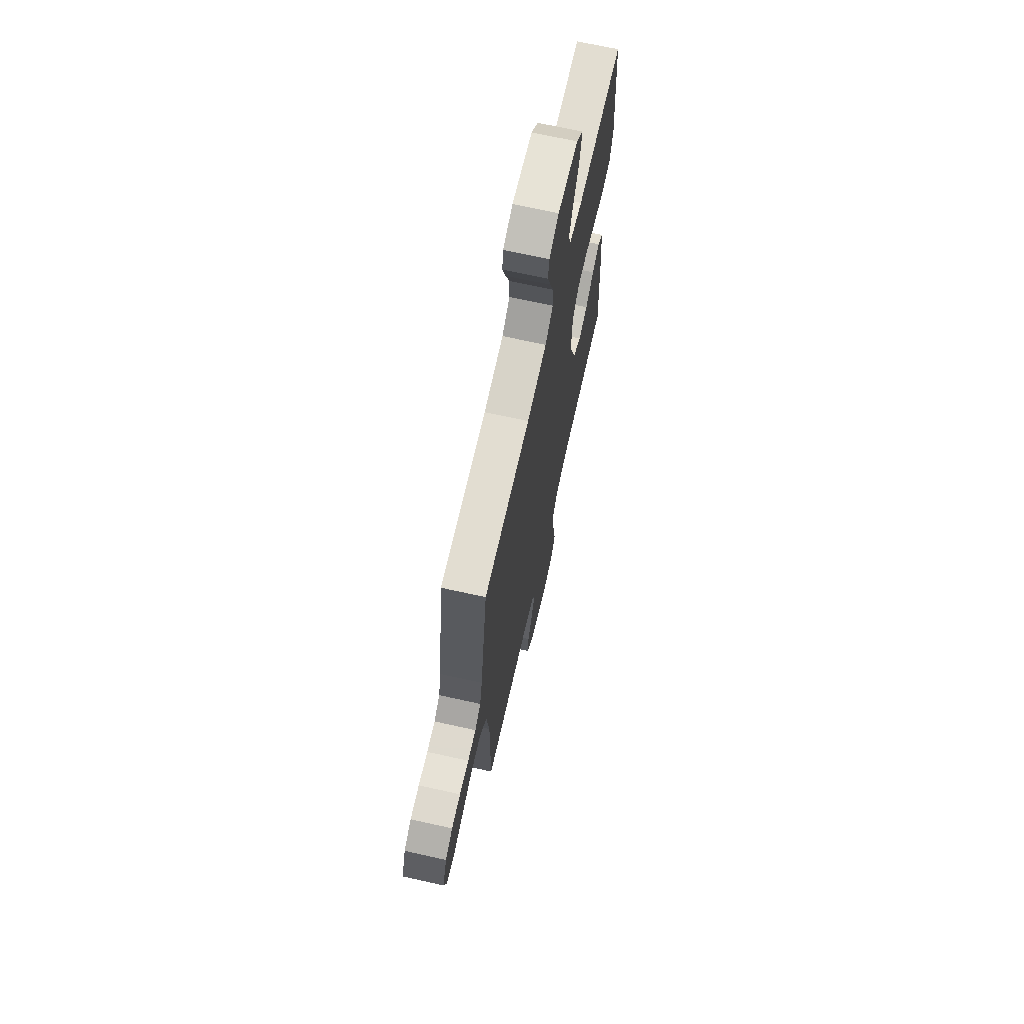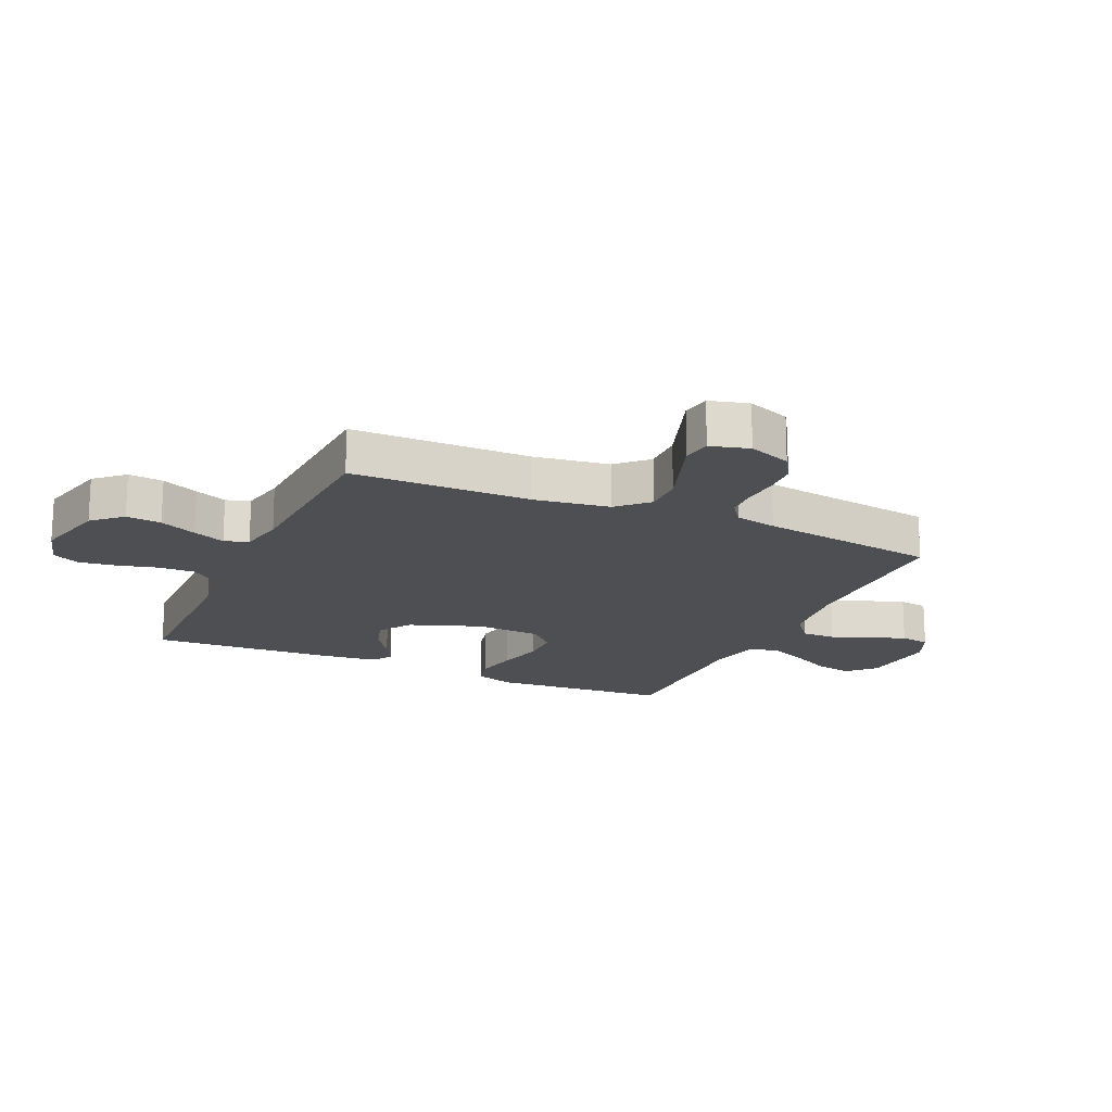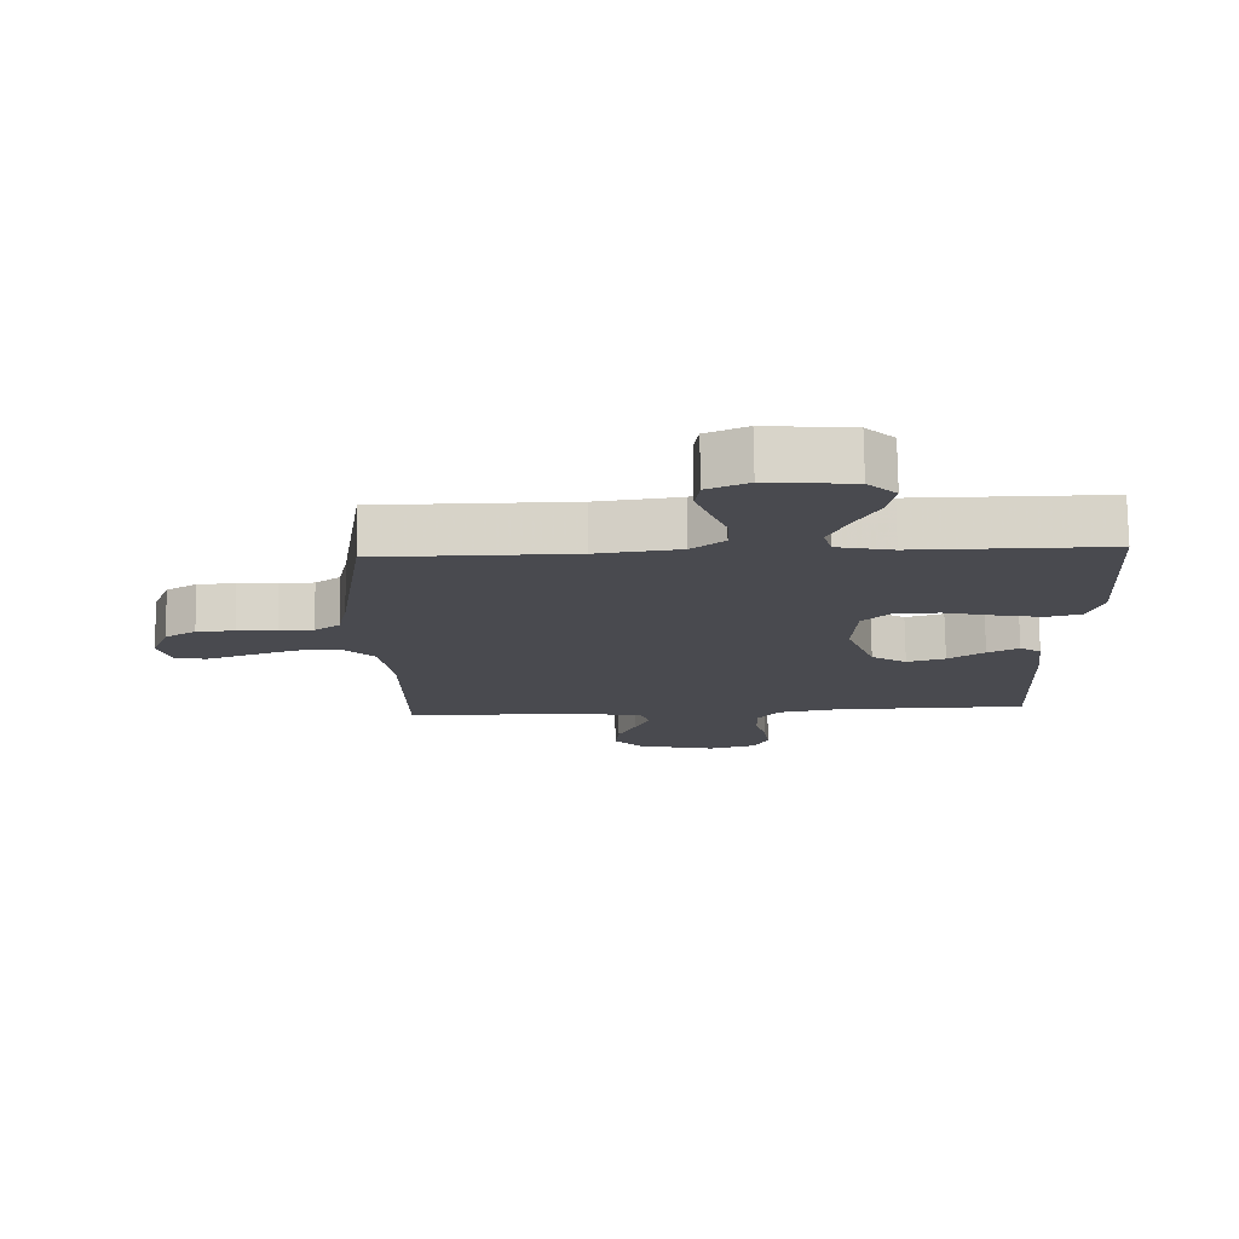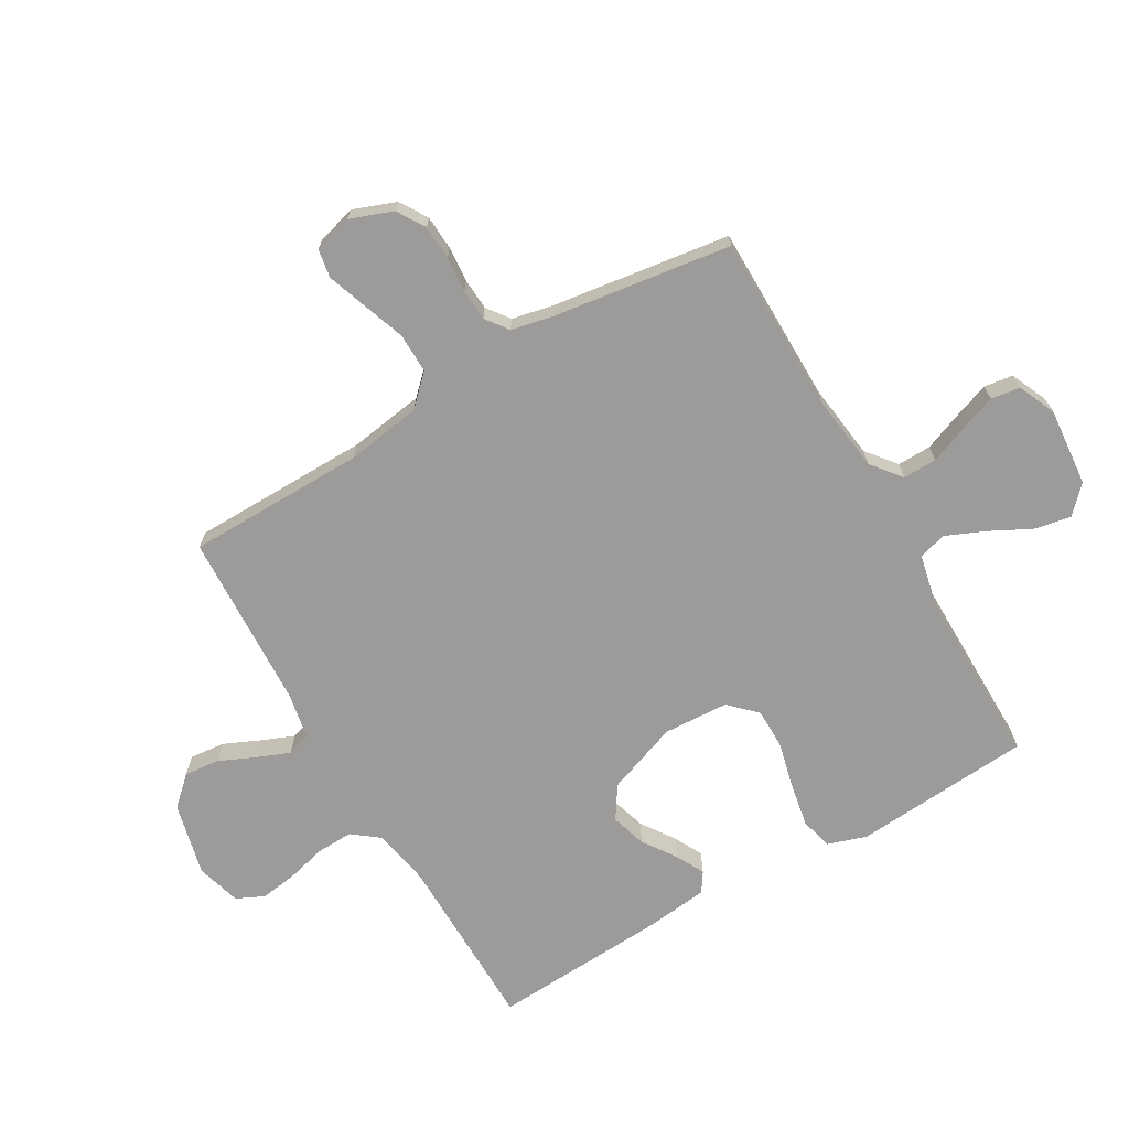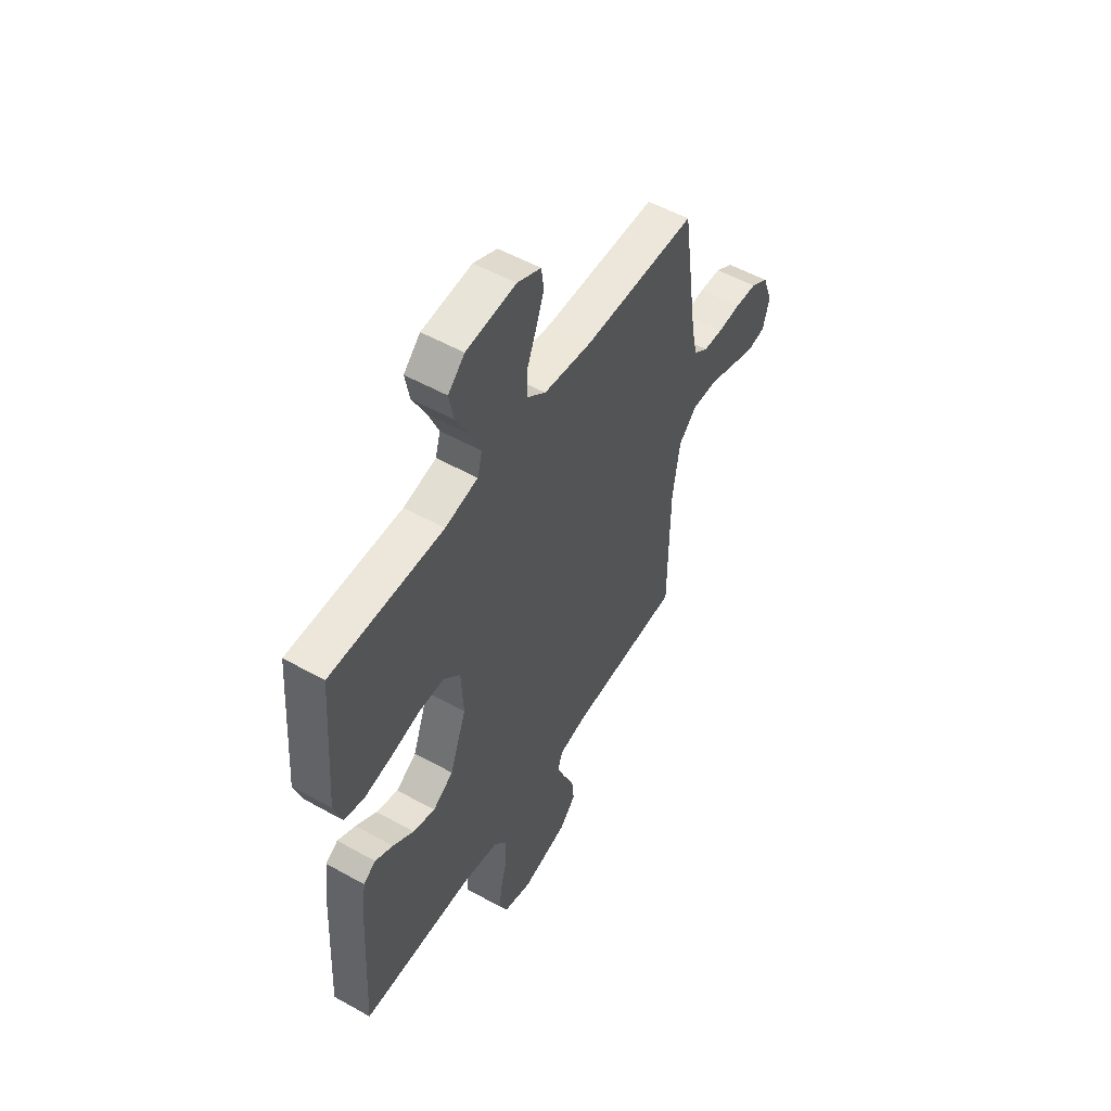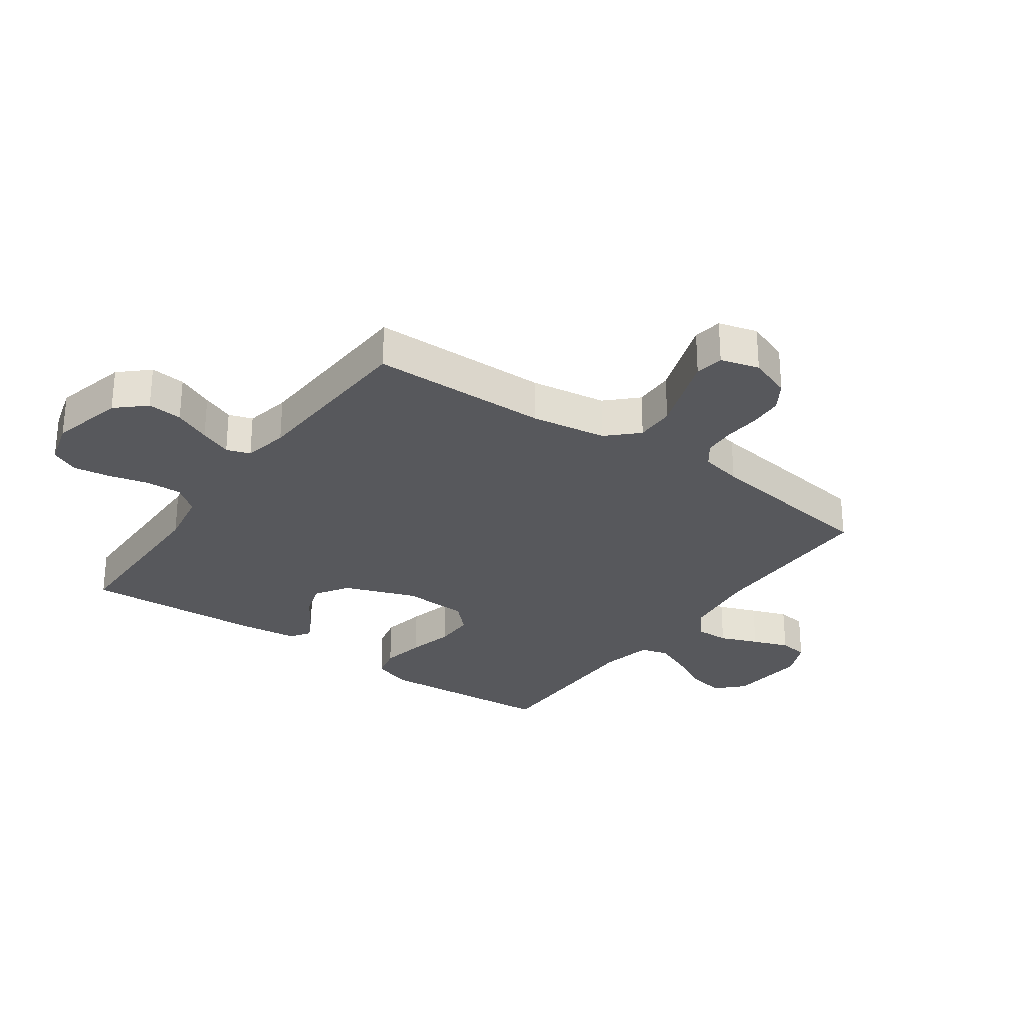
<metadata>
{"format":"obj","ext":"obj","renderer":"f3d","projection":"perspective","resolution":1024,"background":"white","views":[{"elev":68.3,"azim":-77.4,"up":"+Z"},{"elev":-17.7,"azim":-114.3,"up":"+Y"},{"elev":76.3,"azim":-0.8,"up":"+Z"},{"elev":-69.7,"azim":-59.7,"up":"+Y"},{"elev":53.3,"azim":120.9,"up":"+Z"},{"elev":-28.4,"azim":-125.4,"up":"+Y"}]}
</metadata>
<code>
v 0.5 0.07 0.5
v 0.522 0.07 0.2
v 0.5 0.07 0.134
v 0.446 0.07 0.121
v 0.372 0.07 0.135
v 0.295 0.07 0.154
v 0.227 0.07 0.154
v 0.183 0.07 0.11
v 0.177 0.07 0
v 0.221 0.07 -0.121
v 0.276 0.07 -0.157
v 0.335 0.07 -0.139
v 0.391 0.07 -0.101
v 0.439 0.07 -0.076
v 0.472 0.07 -0.098
v 0.484 0.07 -0.2
v 0.5 0.07 -0.5
v 0.2 0.07 -0.503
v 0.104 0.07 -0.52
v 0.069 0.07 -0.565
v 0.071 0.07 -0.626
v 0.088 0.07 -0.693
v 0.097 0.07 -0.755
v 0.075 0.07 -0.802
v 0 0.07 -0.823
v -0.123 0.07 -0.793
v -0.167 0.07 -0.745
v -0.161 0.07 -0.686
v -0.133 0.07 -0.624
v -0.111 0.07 -0.57
v -0.124 0.07 -0.53
v -0.2 0.07 -0.515
v -0.5 0.07 -0.5
v -0.503 0.07 -0.2
v -0.522 0.07 -0.073
v -0.57 0.07 -0.024
v -0.637 0.07 -0.025
v -0.709 0.07 -0.05
v -0.775 0.07 -0.073
v -0.823 0.07 -0.065
v -0.841 0.07 0
v -0.814 0.07 0.072
v -0.767 0.07 0.101
v -0.709 0.07 0.104
v -0.649 0.07 0.099
v -0.596 0.07 0.102
v -0.558 0.07 0.13
v -0.543 0.07 0.2
v -0.5 0.07 0.5
v -0.2 0.07 0.501
v -0.072 0.07 0.517
v -0.022 0.07 0.557
v -0.023 0.07 0.614
v -0.048 0.07 0.678
v -0.07 0.07 0.739
v -0.063 0.07 0.788
v 0 0.07 0.816
v 0.132 0.07 0.804
v 0.176 0.07 0.761
v 0.164 0.07 0.699
v 0.128 0.07 0.63
v 0.1 0.07 0.565
v 0.113 0.07 0.518
v 0.2 0.07 0.499
v 0.5 0 0.5
v 0.522 0 0.2
v 0.5 0 0.134
v 0.446 0 0.121
v 0.372 0 0.135
v 0.295 0 0.154
v 0.227 0 0.154
v 0.183 0 0.11
v 0.177 0 0
v 0.221 0 -0.121
v 0.276 0 -0.157
v 0.335 0 -0.139
v 0.391 0 -0.101
v 0.439 0 -0.076
v 0.472 0 -0.098
v 0.484 0 -0.2
v 0.5 0 -0.5
v 0.2 0 -0.503
v 0.104 0 -0.52
v 0.069 0 -0.565
v 0.071 0 -0.626
v 0.088 0 -0.693
v 0.097 0 -0.755
v 0.075 0 -0.802
v 0 0 -0.823
v -0.123 0 -0.793
v -0.167 0 -0.745
v -0.161 0 -0.686
v -0.133 0 -0.624
v -0.111 0 -0.57
v -0.124 0 -0.53
v -0.2 0 -0.515
v -0.5 0 -0.5
v -0.503 0 -0.2
v -0.522 0 -0.073
v -0.57 0 -0.024
v -0.637 0 -0.025
v -0.709 0 -0.05
v -0.775 0 -0.073
v -0.823 0 -0.065
v -0.841 0 0
v -0.814 0 0.072
v -0.767 0 0.101
v -0.709 0 0.104
v -0.649 0 0.099
v -0.596 0 0.102
v -0.558 0 0.13
v -0.543 0 0.2
v -0.5 0 0.5
v -0.2 0 0.501
v -0.072 0 0.517
v -0.022 0 0.557
v -0.023 0 0.614
v -0.048 0 0.678
v -0.07 0 0.739
v -0.063 0 0.788
v 0 0 0.816
v 0.132 0 0.804
v 0.176 0 0.761
v 0.164 0 0.699
v 0.128 0 0.63
v 0.1 0 0.565
v 0.113 0 0.518
v 0.2 0 0.499
f 58 59 60 61
f 58 61 62
f 57 58 62
f 56 57 62 63
f 53 54 55 56
f 48 49 50
f 47 48 50 51
f 42 43 44 45
f 42 45 46
f 41 42 46
f 38 39 40 41
f 37 38 41 46
f 36 37 46 47
f 32 33 34
f 31 32 34 35
f 26 27 28 29
f 26 29 30
f 25 26 30
f 24 25 30 31
f 21 22 23 24
f 20 21 24 31
f 15 16 17 18
f 15 18 19
f 12 13 14 15
f 11 12 15 19
f 10 11 19 20
f 3 4 5 6
f 1 2 3 6
f 64 1 6 7
f 63 64 7 8
f 53 56 63 8
f 52 53 8 9
f 51 52 9
f 35 36 47 51
f 20 31 35 51
f 9 10 20 51
f 125 124 123 122
f 126 125 122
f 126 122 121
f 127 126 121 120
f 120 119 118 117
f 114 113 112
f 115 114 112 111
f 109 108 107 106
f 110 109 106
f 110 106 105
f 105 104 103 102
f 110 105 102 101
f 111 110 101 100
f 98 97 96
f 99 98 96 95
f 93 92 91 90
f 94 93 90
f 94 90 89
f 95 94 89 88
f 88 87 86 85
f 95 88 85 84
f 82 81 80 79
f 83 82 79
f 79 78 77 76
f 83 79 76 75
f 84 83 75 74
f 70 69 68 67
f 70 67 66 65
f 71 70 65 128
f 72 71 128 127
f 72 127 120 117
f 73 72 117 116
f 73 116 115
f 115 111 100 99
f 115 99 95 84
f 115 84 74 73
f 1 65 66 2
f 2 66 67 3
f 3 67 68 4
f 4 68 69 5
f 5 69 70 6
f 6 70 71 7
f 7 71 72 8
f 8 72 73 9
f 9 73 74 10
f 10 74 75 11
f 11 75 76 12
f 12 76 77 13
f 13 77 78 14
f 14 78 79 15
f 15 79 80 16
f 16 80 81 17
f 17 81 82 18
f 18 82 83 19
f 19 83 84 20
f 20 84 85 21
f 21 85 86 22
f 22 86 87 23
f 23 87 88 24
f 24 88 89 25
f 25 89 90 26
f 26 90 91 27
f 27 91 92 28
f 28 92 93 29
f 29 93 94 30
f 30 94 95 31
f 31 95 96 32
f 32 96 97 33
f 33 97 98 34
f 34 98 99 35
f 35 99 100 36
f 36 100 101 37
f 37 101 102 38
f 38 102 103 39
f 39 103 104 40
f 40 104 105 41
f 41 105 106 42
f 42 106 107 43
f 43 107 108 44
f 44 108 109 45
f 45 109 110 46
f 46 110 111 47
f 47 111 112 48
f 48 112 113 49
f 49 113 114 50
f 50 114 115 51
f 51 115 116 52
f 52 116 117 53
f 53 117 118 54
f 54 118 119 55
f 55 119 120 56
f 56 120 121 57
f 57 121 122 58
f 58 122 123 59
f 59 123 124 60
f 60 124 125 61
f 61 125 126 62
f 62 126 127 63
f 63 127 128 64
f 64 128 65 1

</code>
